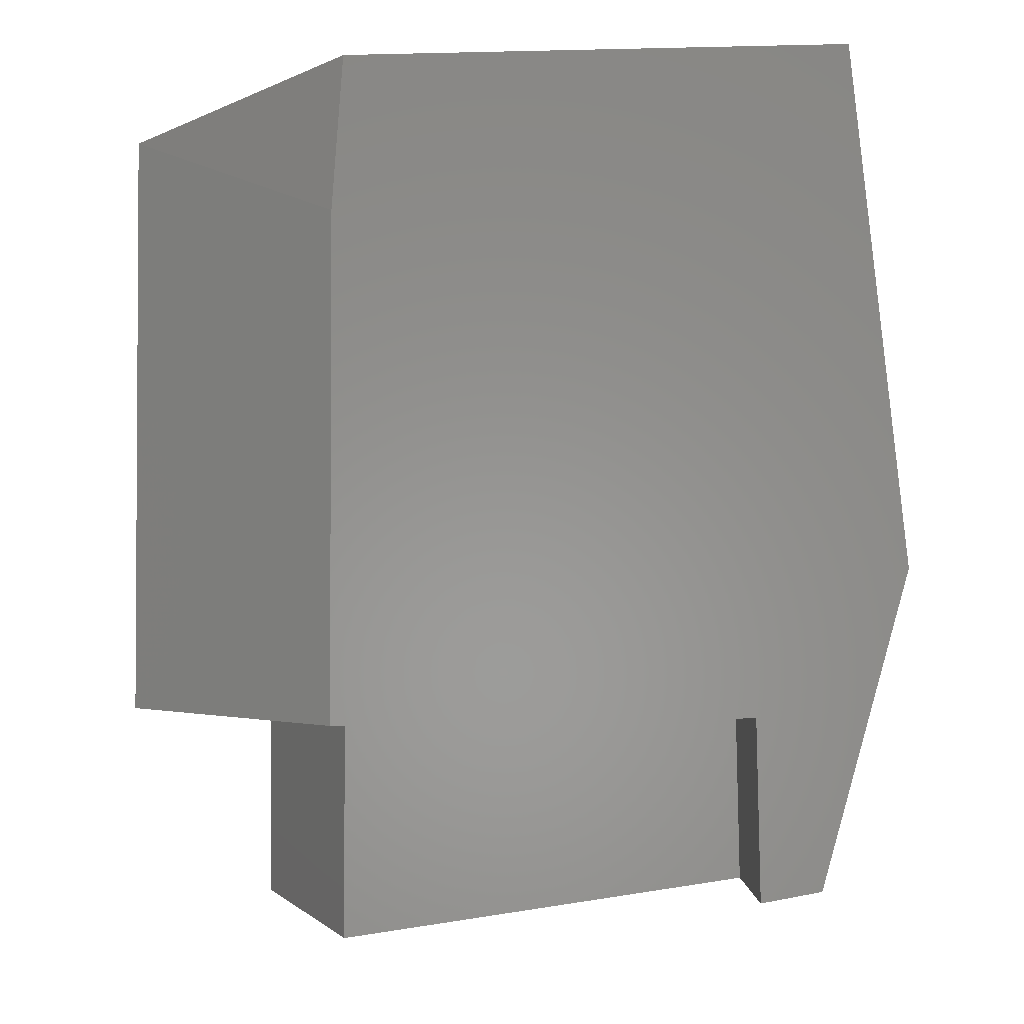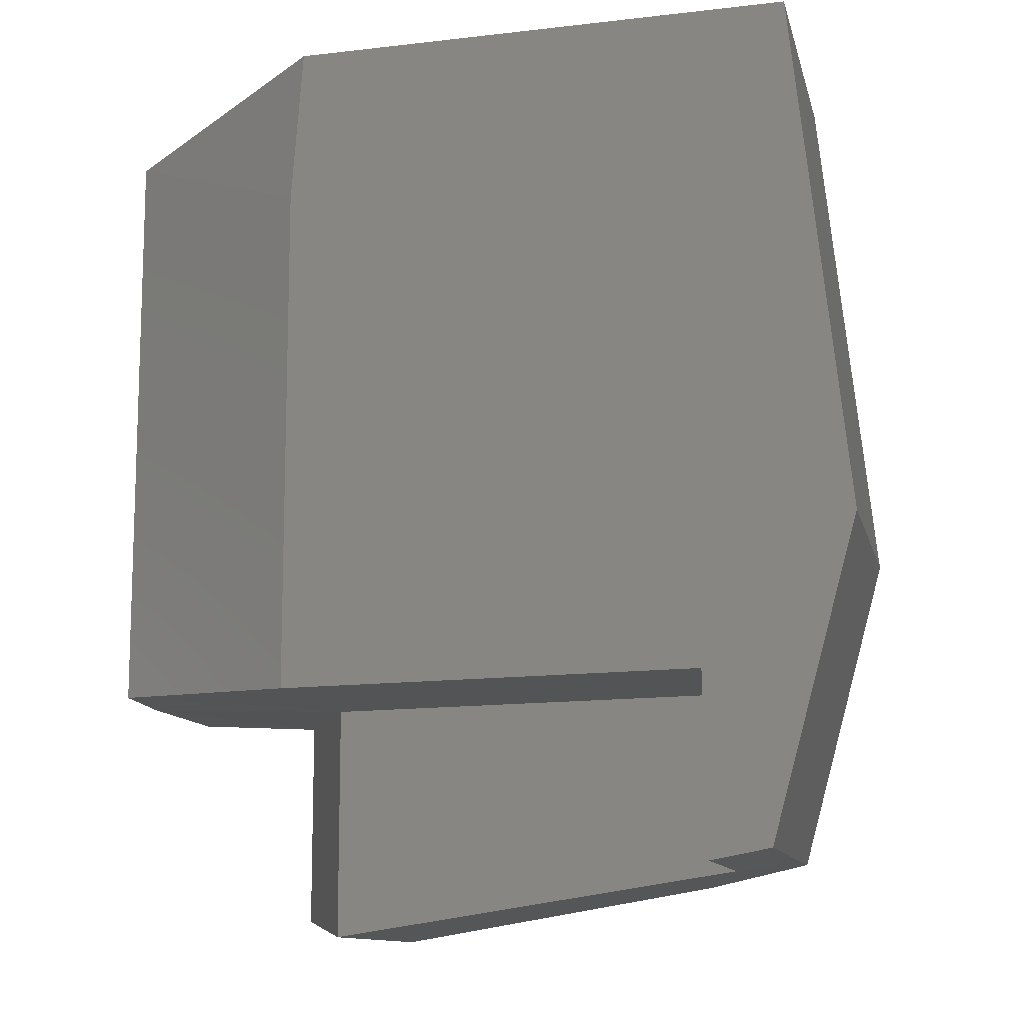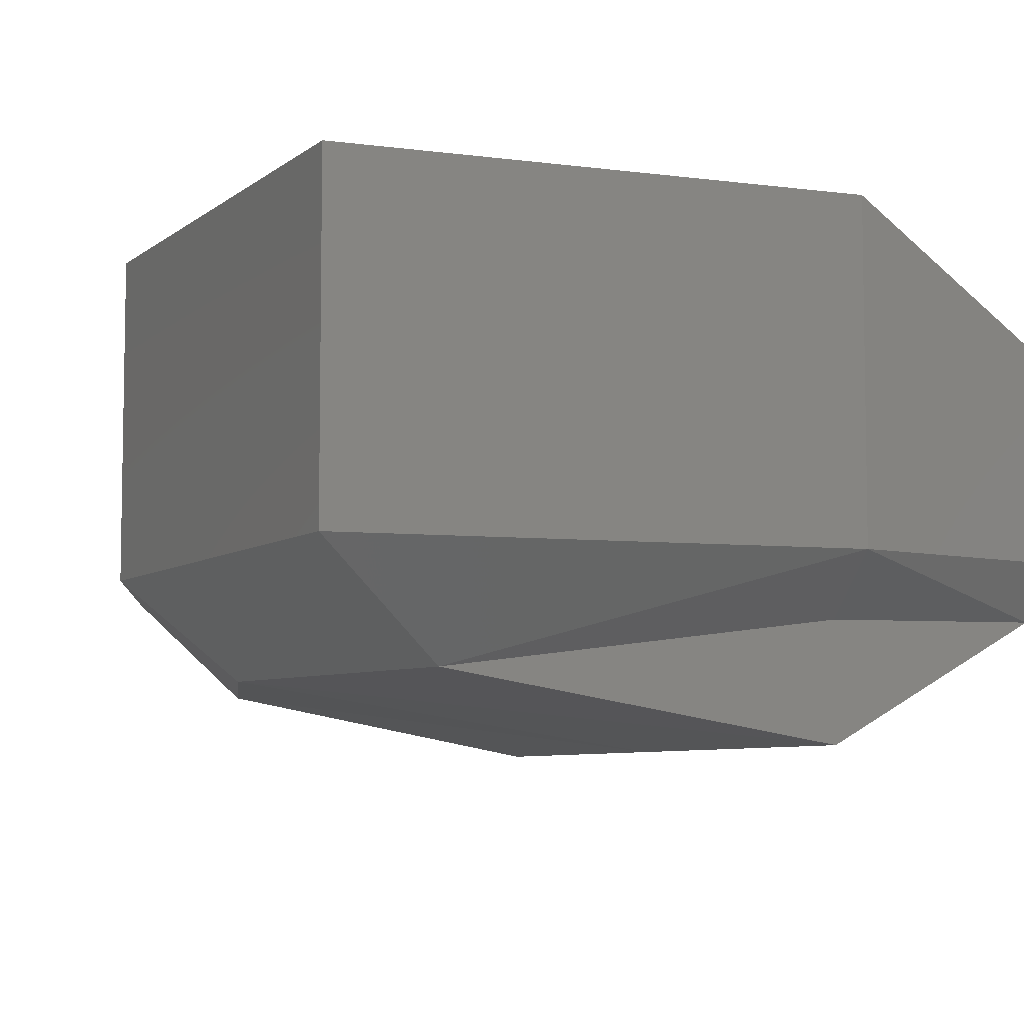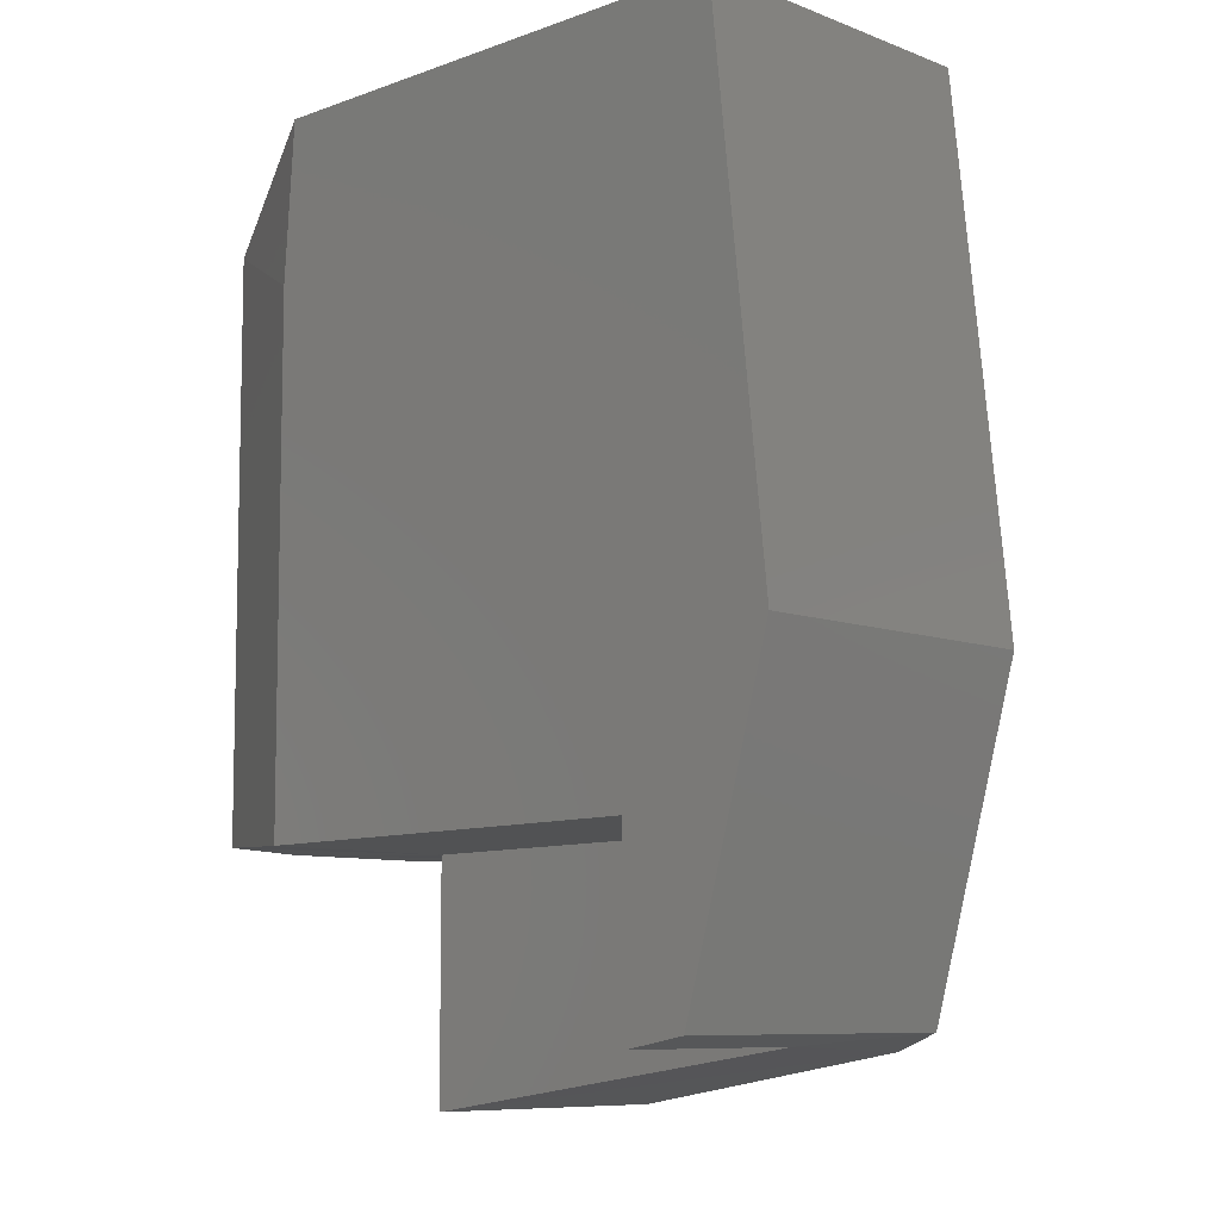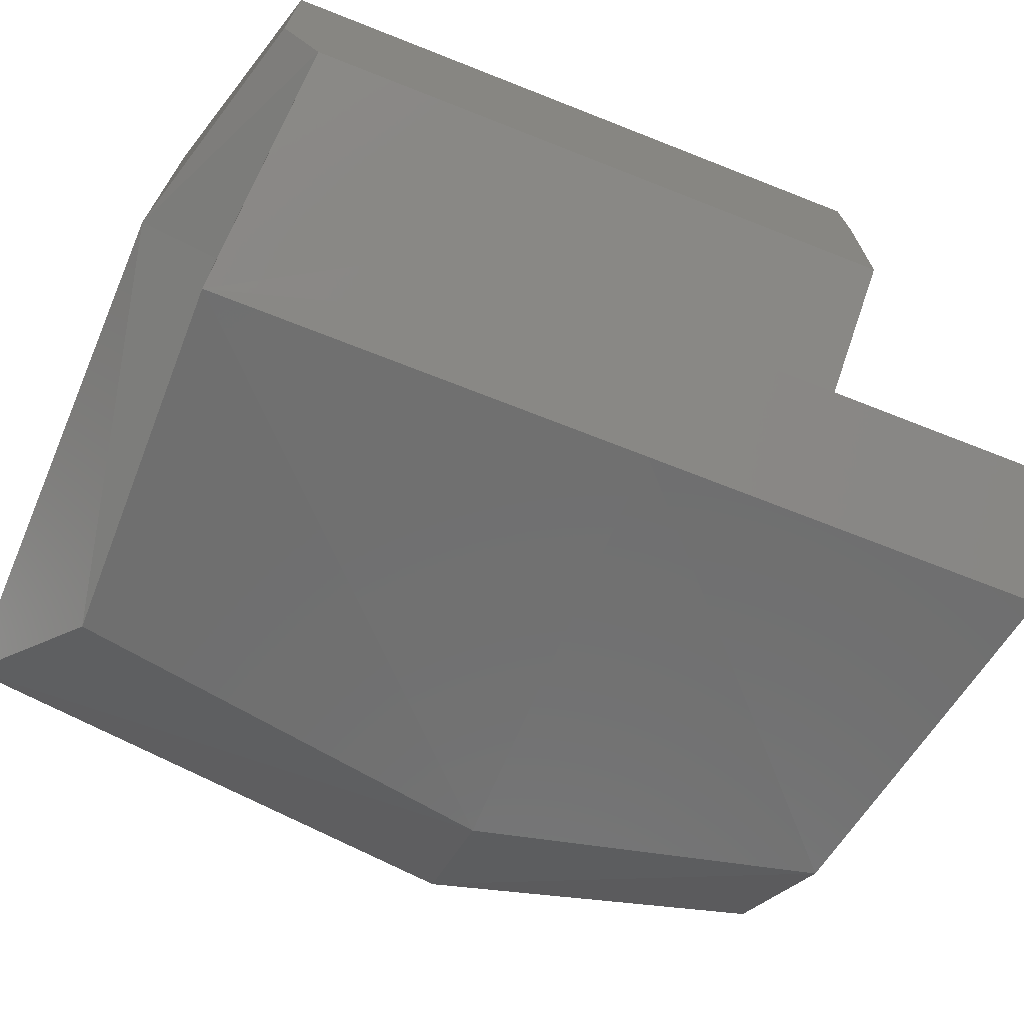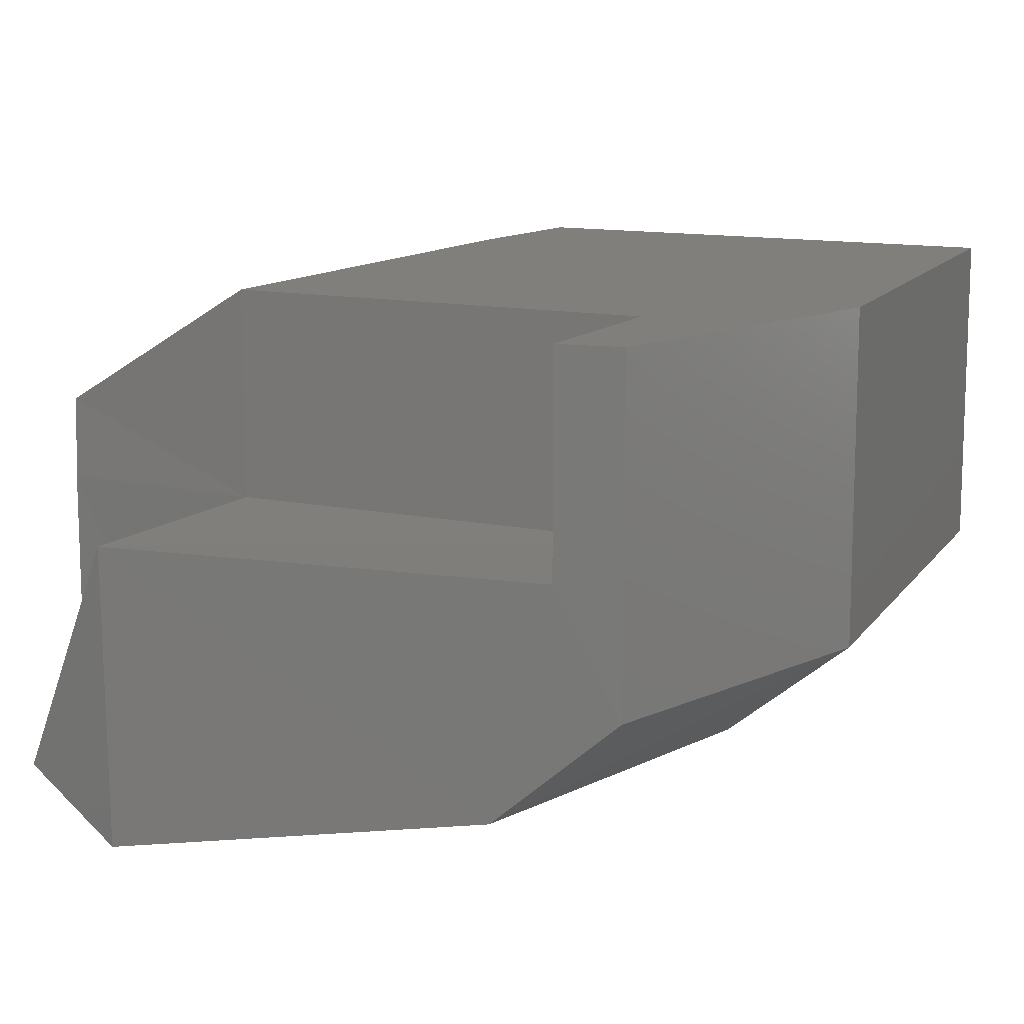
<metadata>
{"format":"stl","ext":"stl","renderer":"f3d","projection":"perspective","resolution":1024,"background":"white","views":[{"elev":-2.0,"azim":-0.1,"up":"+Y"},{"elev":-11.7,"azim":12.8,"up":"+Y"},{"elev":-6.5,"azim":159.7,"up":"+Z"},{"elev":-8.2,"azim":43.0,"up":"+Y"},{"elev":-70.5,"azim":-111.5,"up":"+Z"},{"elev":12.5,"azim":27.6,"up":"+Z"}]}
</metadata>
<code>
# stl→obj: 36 verts, 68 faces
v 20.96 -3.106 17.54
v 21.02 -3.109 17.57
v 20.96 -3.067 17.54
v 21.02 -3.068 17.57
v 20.96 -2.978 17.54
v 21.02 -2.974 17.57
v 20.96 -2.95 17.54
v 21.02 -2.933 17.57
v 20.96 -2.96 17.47
v 20.96 -3.067 17.47
v 21.02 -2.954 17.44
v 20.99 -3.067 17.45
v 21.02 -3.068 17.44
v 20.99 -3.107 17.45
v 21.02 -3.172 17.44
v 20.99 -3.166 17.45
v 21.15 -2.93 17.57
v 21.17 -3.068 17.57
v 21.13 -3.107 17.57
v 20.96 -2.95 17.48
v 20.96 -3.107 17.47
v 21.02 -3.172 17.51
v 21.11 -3.157 17.46
v 21.13 -3.155 17.51
v 21.14 -3.152 17.48
v 21.13 -3.155 17.57
v 21.14 -3.152 17.57
v 20.96 -3.107 17.51
v 21.02 -3.109 17.51
v 21.14 -3.068 17.46
v 21.12 -2.954 17.46
v 21.15 -2.93 17.48
v 21.17 -3.068 17.48
v 21.02 -2.933 17.48
v 21.02 -2.954 17.47
v 21.13 -3.107 17.51
f 1 2 3
f 2 3 4
f 3 4 5
f 4 5 6
f 5 6 7
f 6 7 8
f 9 10 11
f 10 11 12
f 11 12 13
f 12 13 14
f 13 14 15
f 14 15 16
f 8 6 17
f 6 17 4
f 17 4 18
f 4 18 2
f 18 2 19
f 7 20 5
f 20 5 9
f 5 9 3
f 9 3 10
f 3 10 21
f 15 22 23
f 22 23 24
f 23 24 25
f 24 25 26
f 25 26 27
f 21 14 28
f 14 28 29
f 28 29 1
f 29 1 2
f 15 23 13
f 23 13 30
f 13 30 11
f 30 11 31
f 31 32 30
f 32 30 33
f 30 33 23
f 33 23 25
f 25 27 33
f 27 33 18
f 33 18 32
f 18 32 17
f 7 20 8
f 20 8 34
f 8 34 32
f 20 9 34
f 9 34 35
f 34 35 31
f 31 11 35
f 11 35 9
f 12 14 10
f 14 10 21
f 36 19 29
f 19 29 2
f 21 3 28
f 3 28 1
f 36 19 24
f 19 24 26
f 26 19 27
f 19 27 18
f 16 14 22
f 14 22 29
f 29 36 22
f 36 22 24
f 32 8 17
f 31 34 32
f 16 22 15

</code>
